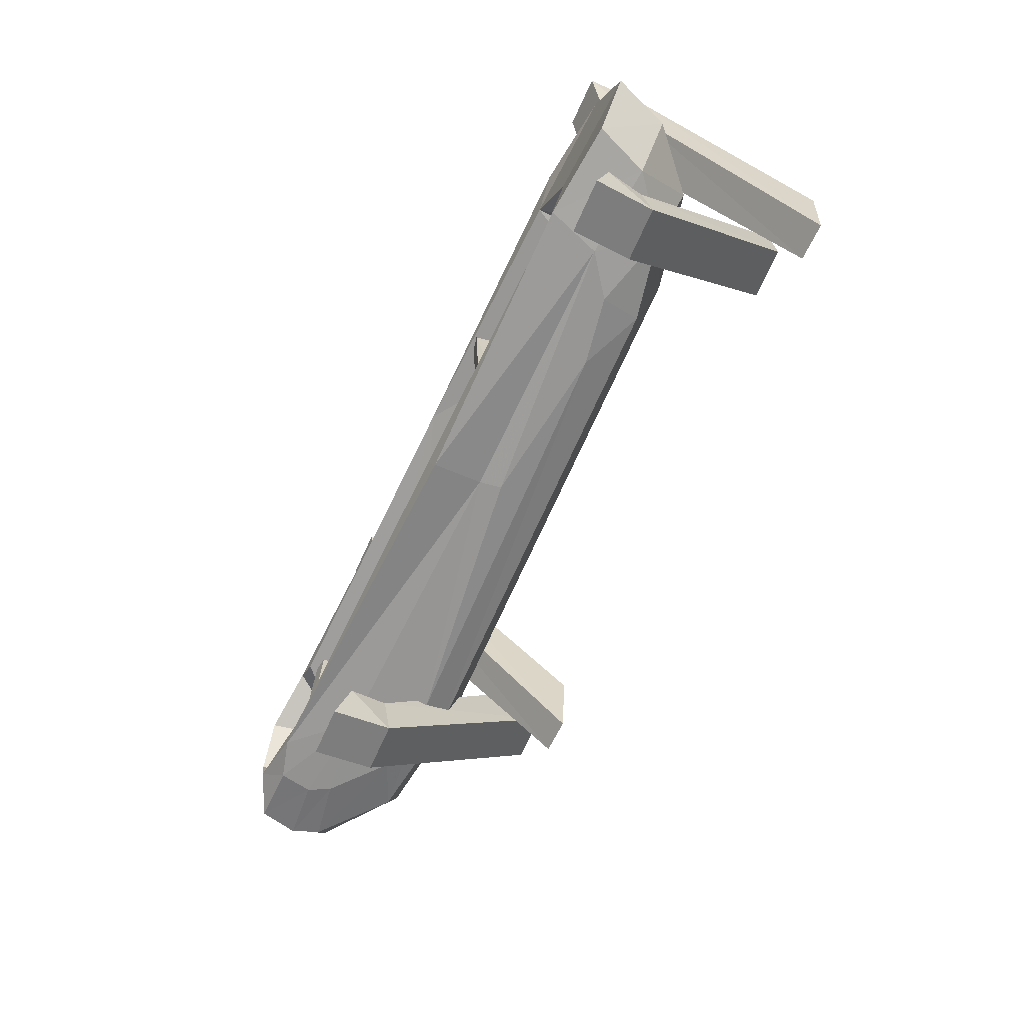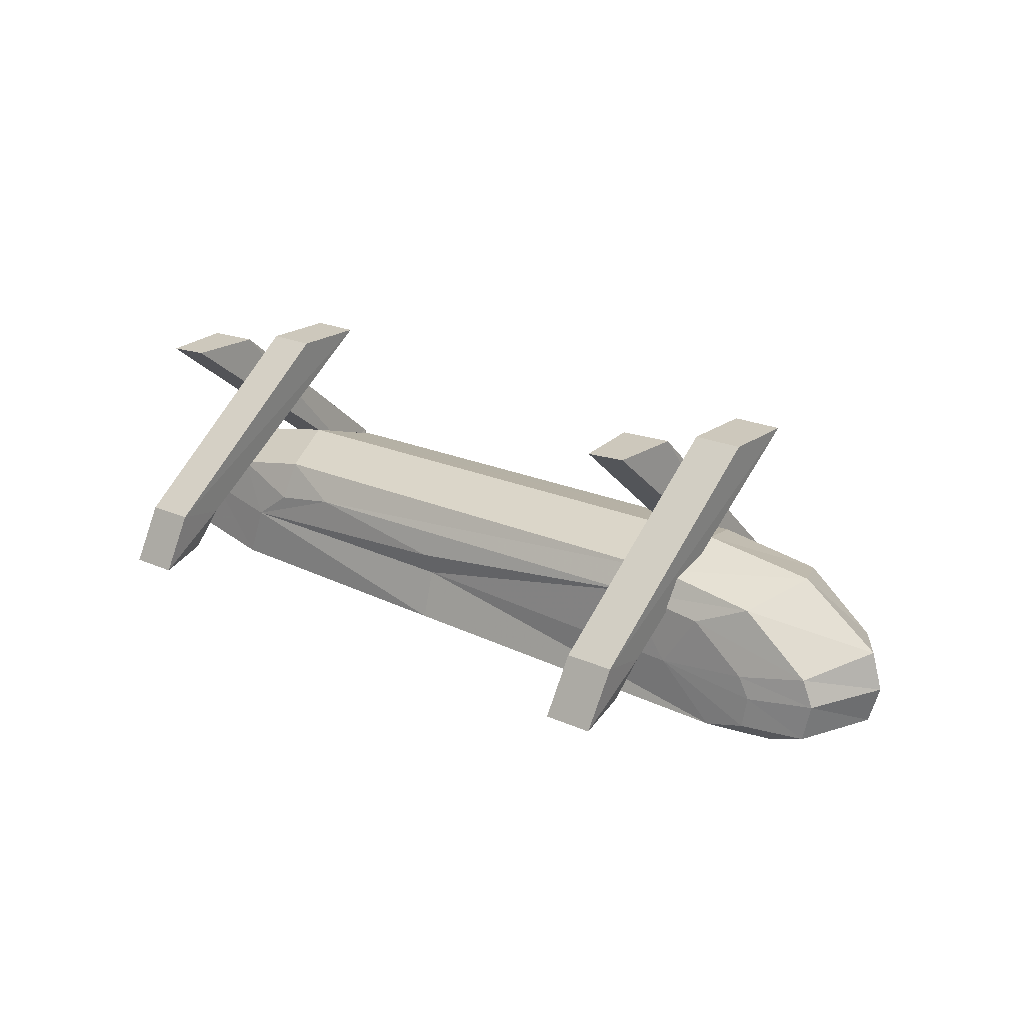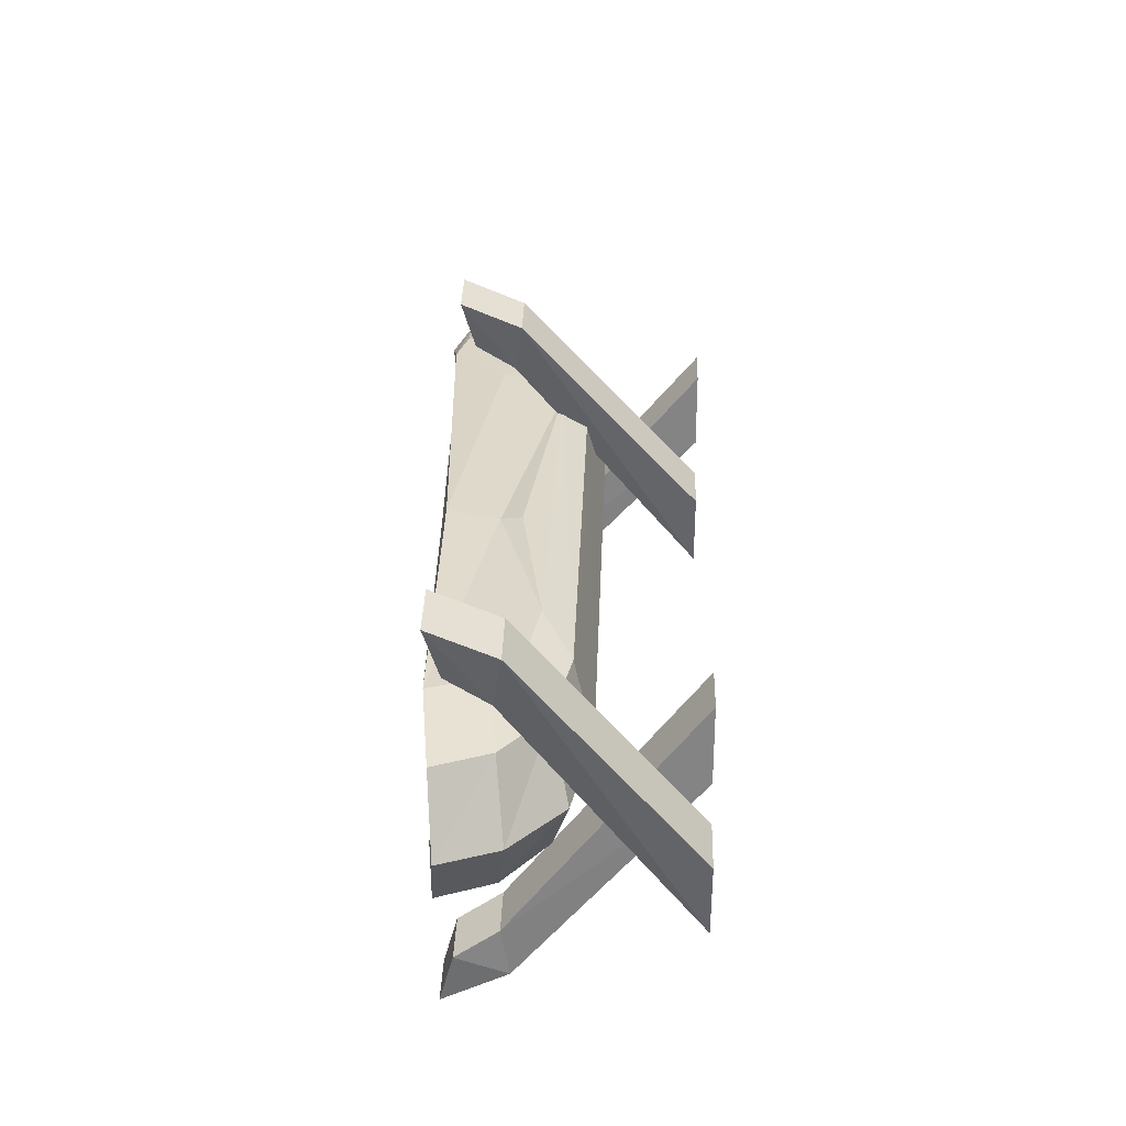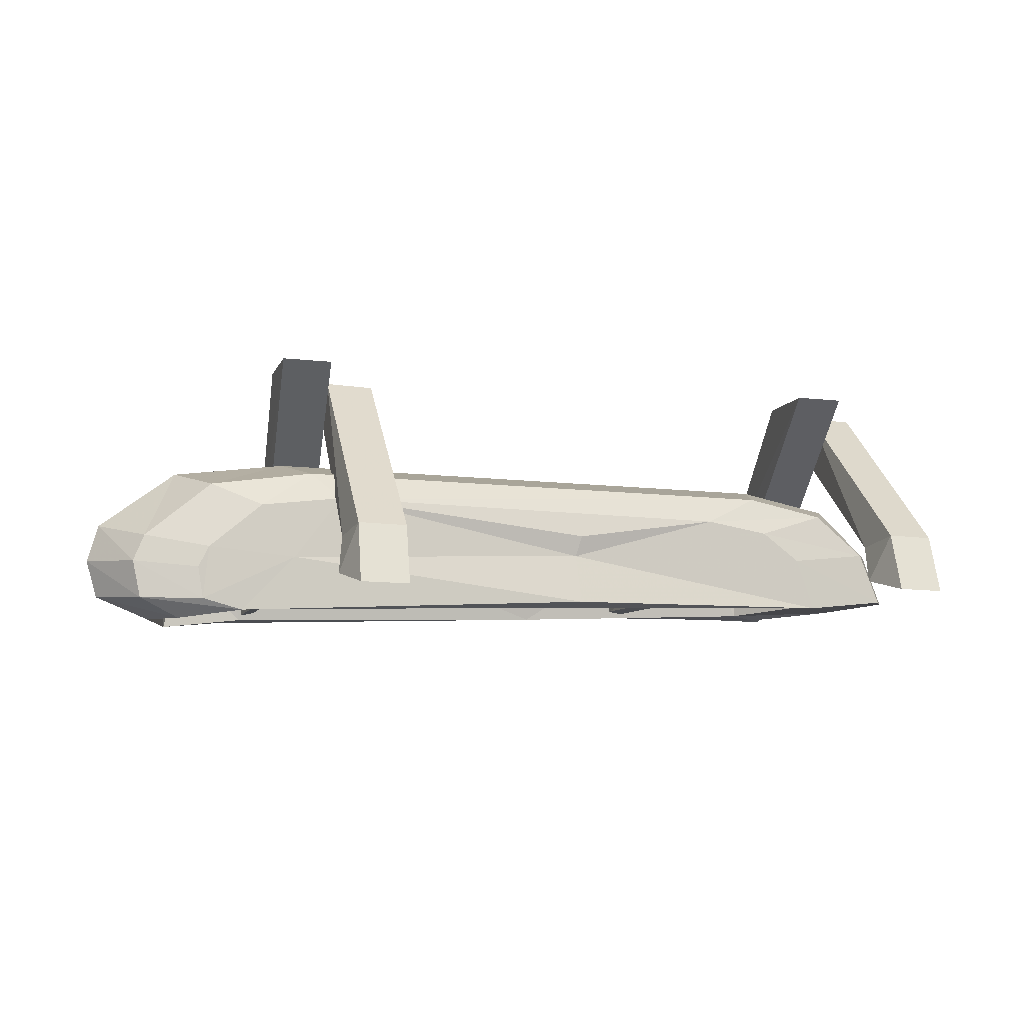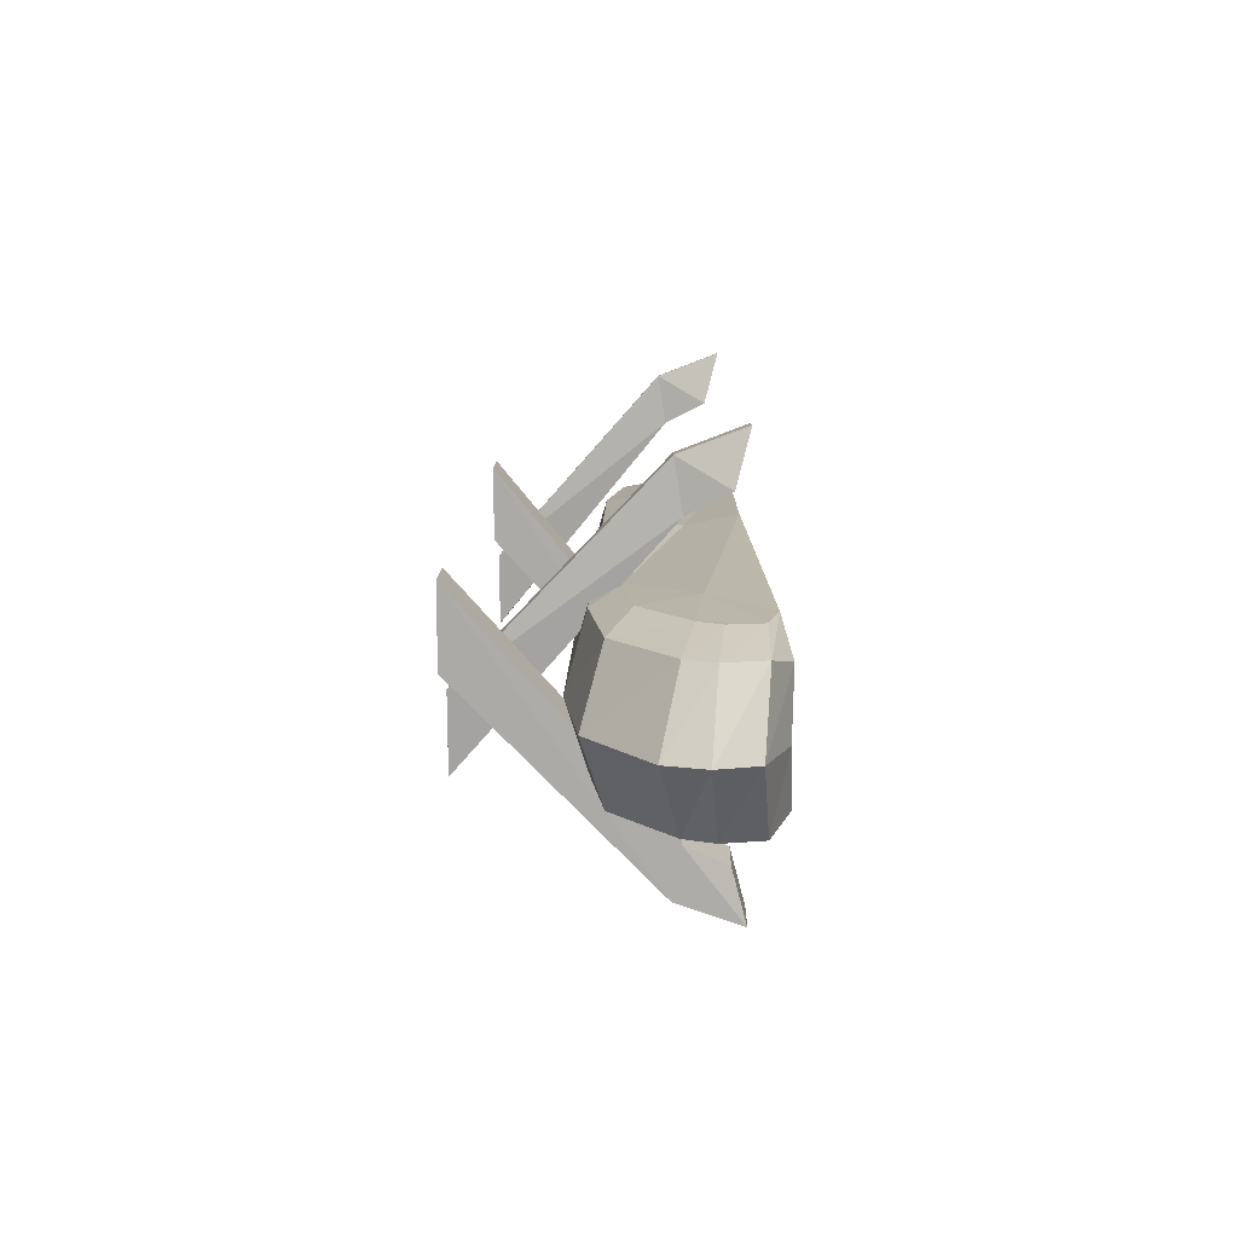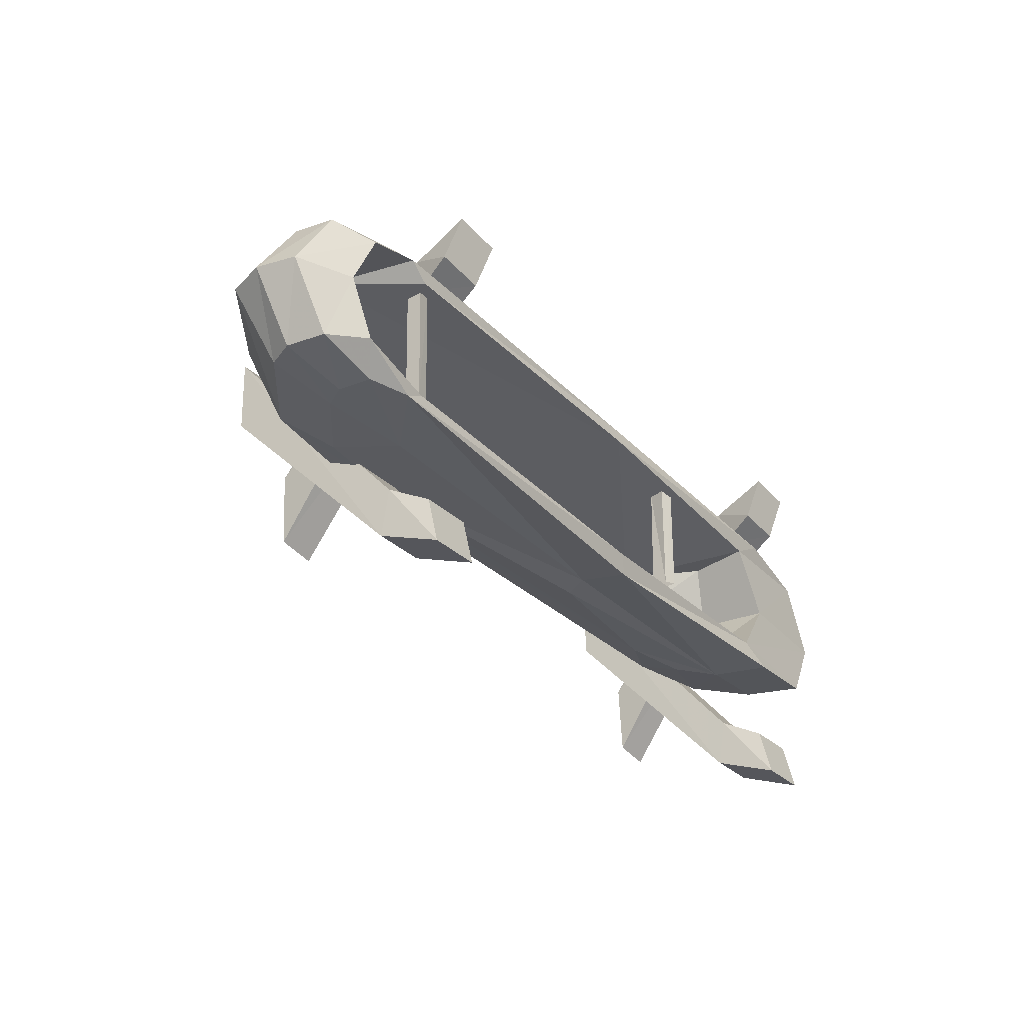
<metadata>
{"format":"obj","ext":"obj","renderer":"f3d","projection":"perspective","resolution":1024,"background":"white","views":[{"elev":-67.9,"azim":66.0,"up":"+Z"},{"elev":22.2,"azim":-142.4,"up":"+Y"},{"elev":30.8,"azim":91.8,"up":"+Z"},{"elev":-8.7,"azim":-18.2,"up":"+Y"},{"elev":12.5,"azim":-88.9,"up":"+Z"},{"elev":-32.8,"azim":-51.9,"up":"+Z"}]}
</metadata>
<code>
v 0.5391 -0.7109 -0.25
v 0.5 -0.7031 -0.2422
v 0.5078 -0.6953 -0.5781
v 0.5469 -0.7031 -0.5703
v 0.5469 -0.6562 -0.5703
v 0.5469 -0.6641 -0.25
v 0.5078 -0.6562 -0.2422
v 0.5078 -0.6484 -0.5781
v -0.75 -0.7422 -0.6016
v -0.7109 -0.7344 -0.625
v -0.7109 -0.7266 -0.2266
v -0.75 -0.7344 -0.2344
v -0.75 -0.6875 -0.2344
v -0.75 -0.6953 -0.6016
v -0.7109 -0.6875 -0.625
v -0.7109 -0.6797 -0.2266
v -1.227 -0.7188 -0.4141
v -1.258 -0.6094 -0.4141
v -1.141 -0.625 -0.6094
v -1.117 -0.7344 -0.6094
v -1.07 -0.7812 -0.4141
v -1 -0.7891 -0.25
v -1.117 -0.7344 -0.2188
v -1.141 -0.625 -0.2188
v -1.227 -0.5 -0.4141
v -1.109 -0.5469 -0.6094
v -0.9219 -0.5781 -0.6484
v -0.9531 -0.6406 -0.6484
v -0.9375 -0.7344 -0.6484
v -1 -0.7891 -0.5781
v -1.047 -0.5078 -0.4141
v -0.9531 -0.5625 -0.25
v -0.8203 -0.7656 -0.1797
v -0.9375 -0.7344 -0.1797
v -0.9531 -0.6406 -0.1797
v -1.109 -0.5469 -0.2188
v -1 -0.3281 -0.4141
v -0.9141 -0.3828 -0.6094
v -0.7656 -0.4453 -0.6484
v -0.6641 -0.6016 -0.6562
v -0.8203 -0.7656 -0.6484
v -0.7578 -0.7578 -0.6094
v -0.9531 -0.5625 -0.5781
v -0.8047 -0.3203 -0.4141
v -0.8281 -0.3594 -0.2969
v 0.2266 -0.7266 -0.2031
v -0.7578 -0.7578 -0.2188
v 0.25 -0.7109 -0.1484
v -0.6641 -0.6016 -0.1719
v -0.9219 -0.5781 -0.1797
v -0.9141 -0.3828 -0.2188
v -0.6641 -0.2812 -0.4141
v -0.6094 -0.3359 -0.6094
v -0.5234 -0.4141 -0.6484
v 0.2422 -0.5625 -0.6484
v 0.25 -0.7109 -0.6797
v 0.2266 -0.7266 -0.625
v -0.8281 -0.3594 -0.5312
v 0.8672 -0.3281 -0.4141
v 0.8047 -0.3438 -0.2969
v 0.9844 -0.6953 -0.2344
v 1.078 -0.7031 -0.1797
v 0.9531 -0.2891 -0.4141
v 0.8828 -0.3438 -0.6094
v 0.7109 -0.4297 -0.6484
v 0.2578 -0.5 -0.6641
v 1.023 -0.5469 -0.6484
v 1.078 -0.7031 -0.6484
v 0.9844 -0.6953 -0.5938
v 0.8047 -0.3438 -0.5312
v 1.078 -0.4766 -0.4141
v 0.9844 -0.5234 -0.25
v 1.117 -0.6797 -0.4141
v 1.344 -0.6719 -0.2188
v 1.023 -0.5469 -0.1797
v 0.2422 -0.5625 -0.1797
v -0.5234 -0.4141 -0.1797
v -0.7656 -0.4453 -0.1797
v -0.6094 -0.3359 -0.2188
v 0.8828 -0.3438 -0.2188
v 1.234 -0.3438 -0.4141
v 1.125 -0.3906 -0.6094
v 0.9062 -0.4609 -0.6484
v 1.398 -0.4922 -0.4141
v 1.281 -0.5156 -0.6094
v 1.461 -0.6562 -0.4141
v 1.344 -0.6719 -0.6094
v 0.9844 -0.5234 -0.5781
v 1.125 -0.3906 -0.2188
v 1.281 -0.5156 -0.2188
v 0.7109 -0.4297 -0.1797
v 0.9062 -0.4609 -0.1797
v 0.2578 -0.5 -0.1641
v -0.5391 -0.5312 0.125
v -0.3906 -0.5312 0.1094
v -0.3672 0 -0.4531
v -0.5156 0 -0.4375
v -0.5547 -0.5547 -0.01562
v -0.5781 -0.6719 0.04688
v -0.5469 -0.7109 0.1953
v -0.3984 -0.7109 0.1797
v -0.4141 -0.5547 -0.03125
v -0.3906 0 -0.6719
v -0.5 0 -0.6562
v -0.4297 -0.6719 0.03125
v -0.5 -0.5312 -0.9141
v -0.6484 -0.5312 -0.9141
v -0.7109 0 -0.3516
v -0.5625 0 -0.3516
v -0.5 -0.5547 -0.7734
v -0.4688 -0.6719 -0.8359
v -0.4766 -0.7109 -0.9844
v -0.625 -0.7109 -0.9844
v -0.6484 -0.5547 -0.7734
v -0.7188 0 -0.1328
v -0.5703 0 -0.1328
v -0.6172 -0.6719 -0.8359
v 1.211 -0.4922 0.1094
v 1.359 -0.4922 0.09375
v 1.383 0 -0.4688
v 1.234 0 -0.4531
v 1.195 -0.5156 -0.03125
v 1.172 -0.6328 0.03125
v 1.203 -0.6719 0.1797
v 1.352 -0.6719 0.1641
v 1.336 -0.5156 -0.04688
v 1.359 0 -0.6875
v 1.25 0 -0.6719
v 1.32 -0.6328 0.01562
v 1.25 -0.4922 -0.9297
v 1.102 -0.4922 -0.9297
v 1.039 0 -0.3672
v 1.188 0 -0.3672
v 1.25 -0.5156 -0.7891
v 1.281 -0.6328 -0.8516
v 1.273 -0.6719 -1
v 1.125 -0.6719 -1
v 1.102 -0.5156 -0.7891
v 1.031 0 -0.1484
v 1.18 0 -0.1484
v 1.133 -0.6328 -0.8516
f 1 2 3
f 1 3 4
f 9 10 11
f 9 11 12
f 17 18 19
f 17 19 20
f 17 20 21
f 17 21 22
f 17 22 23
f 17 23 18
f 18 23 24
f 18 24 25
f 18 25 26
f 18 26 19
f 19 26 27
f 19 27 28
f 19 28 20
f 20 28 29
f 20 29 30
f 20 30 21
f 22 33 23
f 23 33 34
f 23 34 24
f 24 34 35
f 24 35 36
f 24 36 25
f 25 36 37
f 25 37 38
f 25 38 26
f 26 38 39
f 26 39 27
f 27 39 40
f 27 40 28
f 28 40 29
f 29 40 41
f 29 41 30
f 33 48 49
f 33 49 34
f 34 49 50
f 34 50 35
f 35 50 36
f 36 50 51
f 36 51 37
f 37 51 52
f 37 52 53
f 37 53 38
f 38 53 54
f 38 54 39
f 39 54 40
f 40 54 55
f 40 55 41
f 41 55 56
f 52 63 64
f 52 64 53
f 53 64 65
f 53 65 54
f 54 65 66
f 54 66 55
f 55 66 67
f 55 67 56
f 56 67 68
f 62 74 75
f 62 75 76
f 62 76 48
f 48 76 49
f 49 76 77
f 49 77 78
f 49 78 50
f 50 78 51
f 51 78 79
f 51 79 52
f 52 79 63
f 63 79 80
f 63 80 81
f 63 81 82
f 63 82 64
f 64 82 83
f 64 83 65
f 65 83 67
f 65 67 66
f 81 84 85
f 81 85 82
f 82 85 67
f 82 67 83
f 84 86 87
f 84 87 85
f 85 87 68
f 85 68 67
f 80 89 81
f 81 89 84
f 84 89 90
f 84 90 86
f 86 90 74
f 79 78 77
f 79 77 80
f 80 77 91
f 80 91 89
f 89 91 92
f 89 92 90
f 90 92 75
f 90 75 74
f 93 91 77
f 93 77 76
f 93 76 91
f 91 76 75
f 91 75 92
f 1 4 5
f 1 5 6
f 3 2 7
f 3 7 8
f 9 12 13
f 9 13 14
f 11 10 15
f 11 15 16
f 21 30 31
f 21 31 32
f 21 32 22
f 22 32 33
f 30 41 42
f 30 42 43
f 30 43 31
f 32 47 33
f 33 47 48
f 41 56 57
f 41 57 42
f 46 61 62
f 46 62 48
f 46 48 47
f 56 68 69
f 56 69 57
f 61 73 74
f 61 74 62
f 86 73 69
f 86 69 87
f 87 69 68
f 86 74 73
f 31 43 44
f 31 44 45
f 31 45 32
f 43 58 44
f 44 58 59
f 44 59 60
f 44 60 45
f 58 70 59
f 59 70 71
f 59 71 72
f 59 72 60
f 70 88 71
f 32 45 46
f 32 46 47
f 42 57 58
f 42 58 43
f 45 60 46
f 46 60 61
f 57 69 70
f 57 70 58
f 60 72 61
f 61 72 71
f 61 71 73
f 73 71 88
f 73 88 69
f 69 88 70
f 94 95 96
f 94 96 97
f 94 100 95
f 95 100 101
f 106 107 108
f 106 108 109
f 106 112 107
f 107 112 113
f 118 119 120
f 118 120 121
f 118 124 119
f 119 124 125
f 130 131 132
f 130 132 133
f 130 136 131
f 131 136 137
f 94 97 98
f 94 98 99
f 94 99 100
f 95 101 102
f 95 102 103
f 95 103 96
f 96 103 97
f 97 103 104
f 97 104 98
f 98 104 102
f 102 104 103
f 102 101 105
f 106 109 110
f 106 110 111
f 106 111 112
f 107 113 114
f 107 114 115
f 107 115 108
f 108 115 109
f 109 115 116
f 109 116 110
f 110 116 114
f 114 116 115
f 114 113 117
f 118 121 122
f 118 122 123
f 118 123 124
f 119 125 126
f 119 126 127
f 119 127 120
f 120 127 121
f 121 127 128
f 121 128 122
f 122 128 126
f 126 128 127
f 126 125 129
f 130 133 134
f 130 134 135
f 130 135 136
f 131 137 138
f 131 138 139
f 131 139 132
f 132 139 133
f 133 139 140
f 133 140 134
f 134 140 138
f 138 140 139
f 138 137 141
f 98 102 105
f 98 105 99
f 99 105 101
f 99 101 100
f 110 114 117
f 110 117 111
f 111 117 113
f 111 113 112
f 122 126 129
f 122 129 123
f 123 129 125
f 123 125 124
f 134 138 141
f 134 141 135
f 135 141 137
f 135 137 136

</code>
